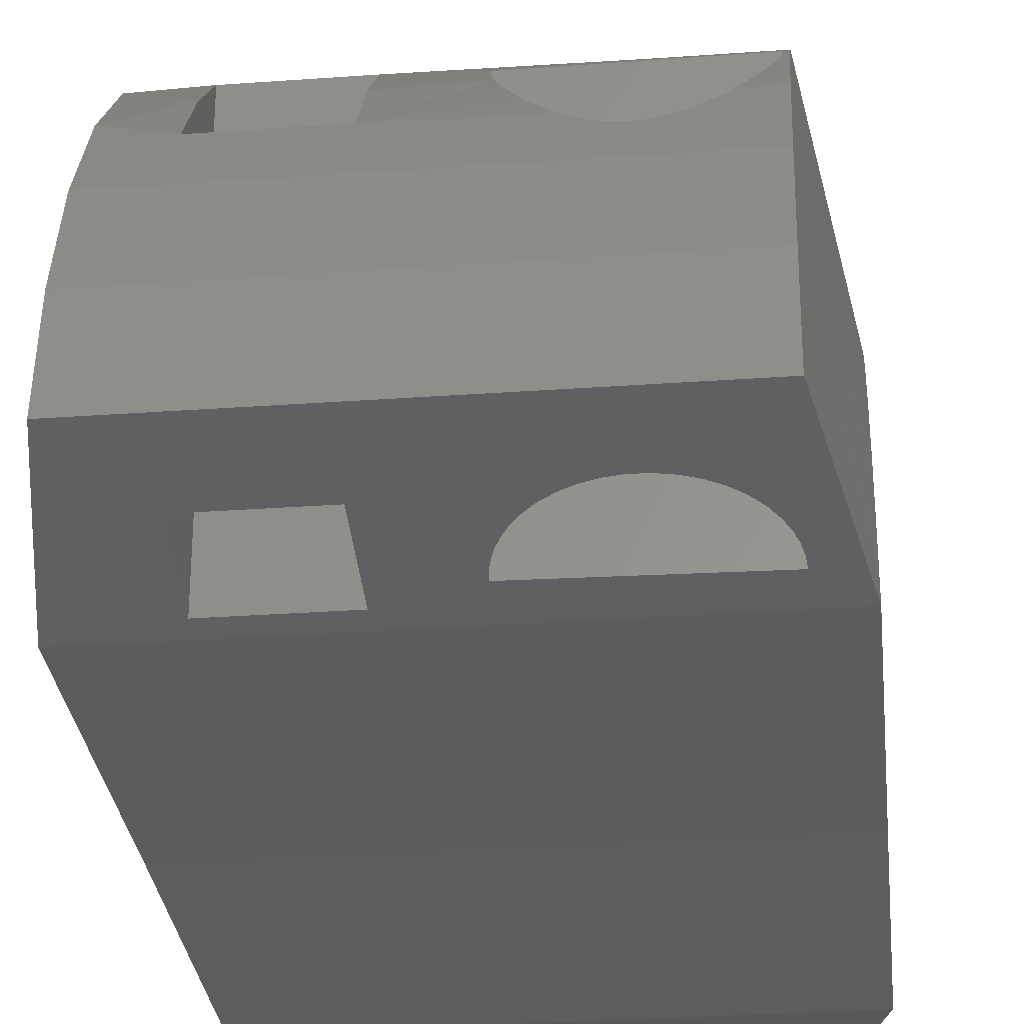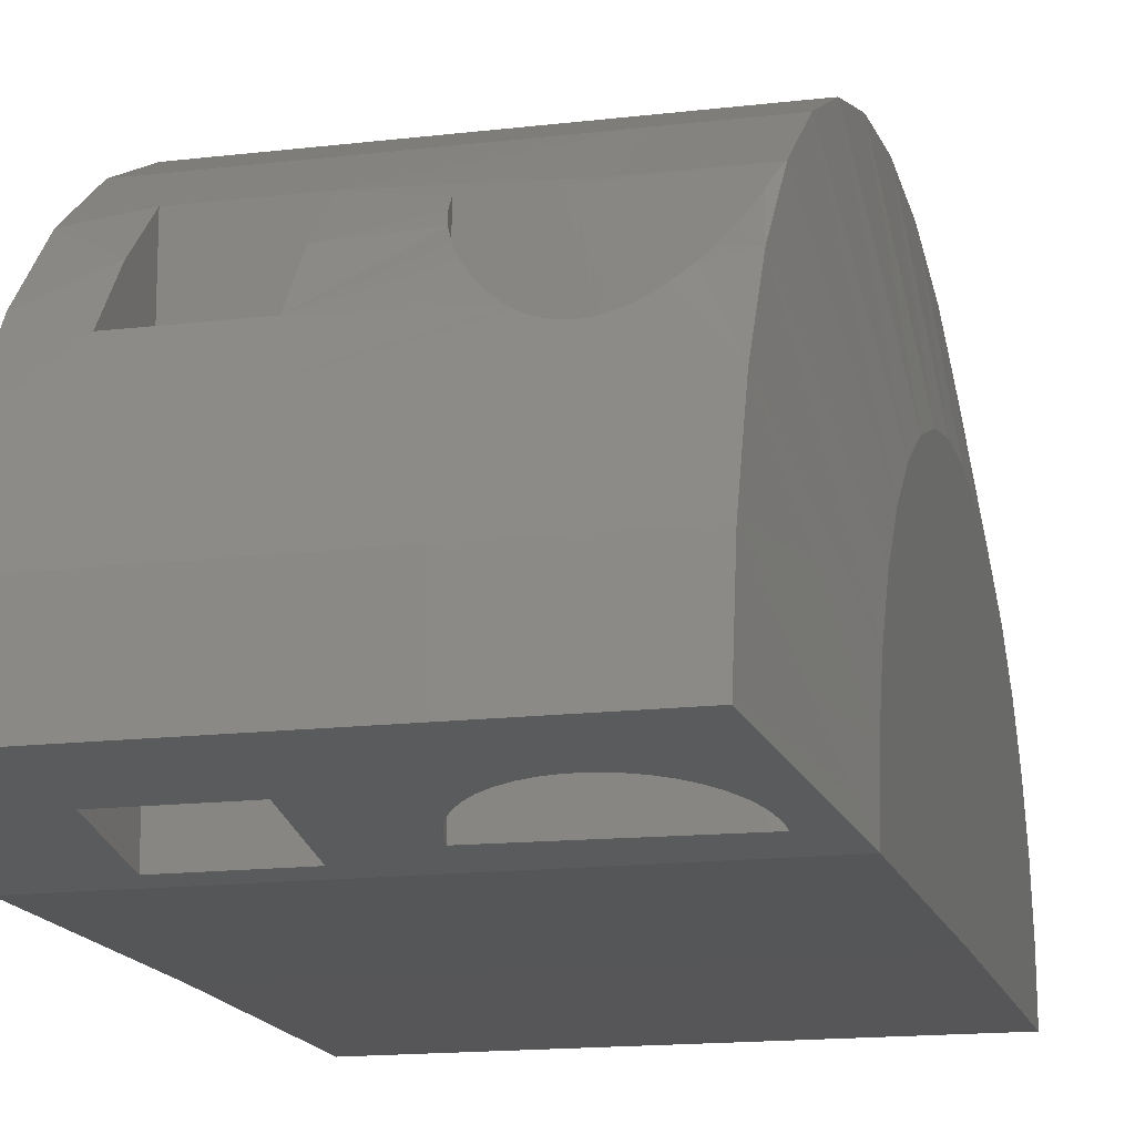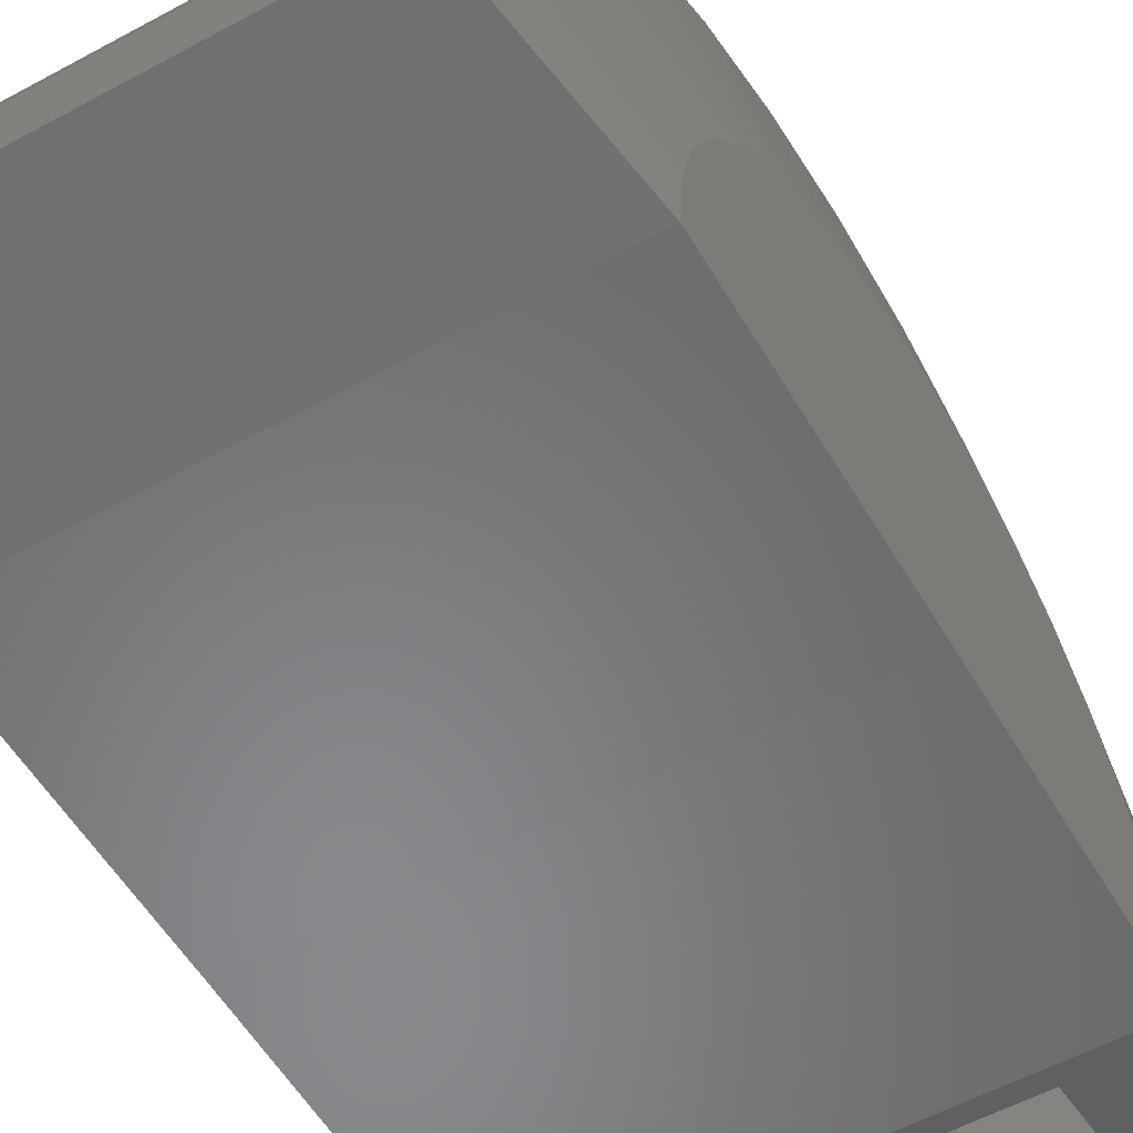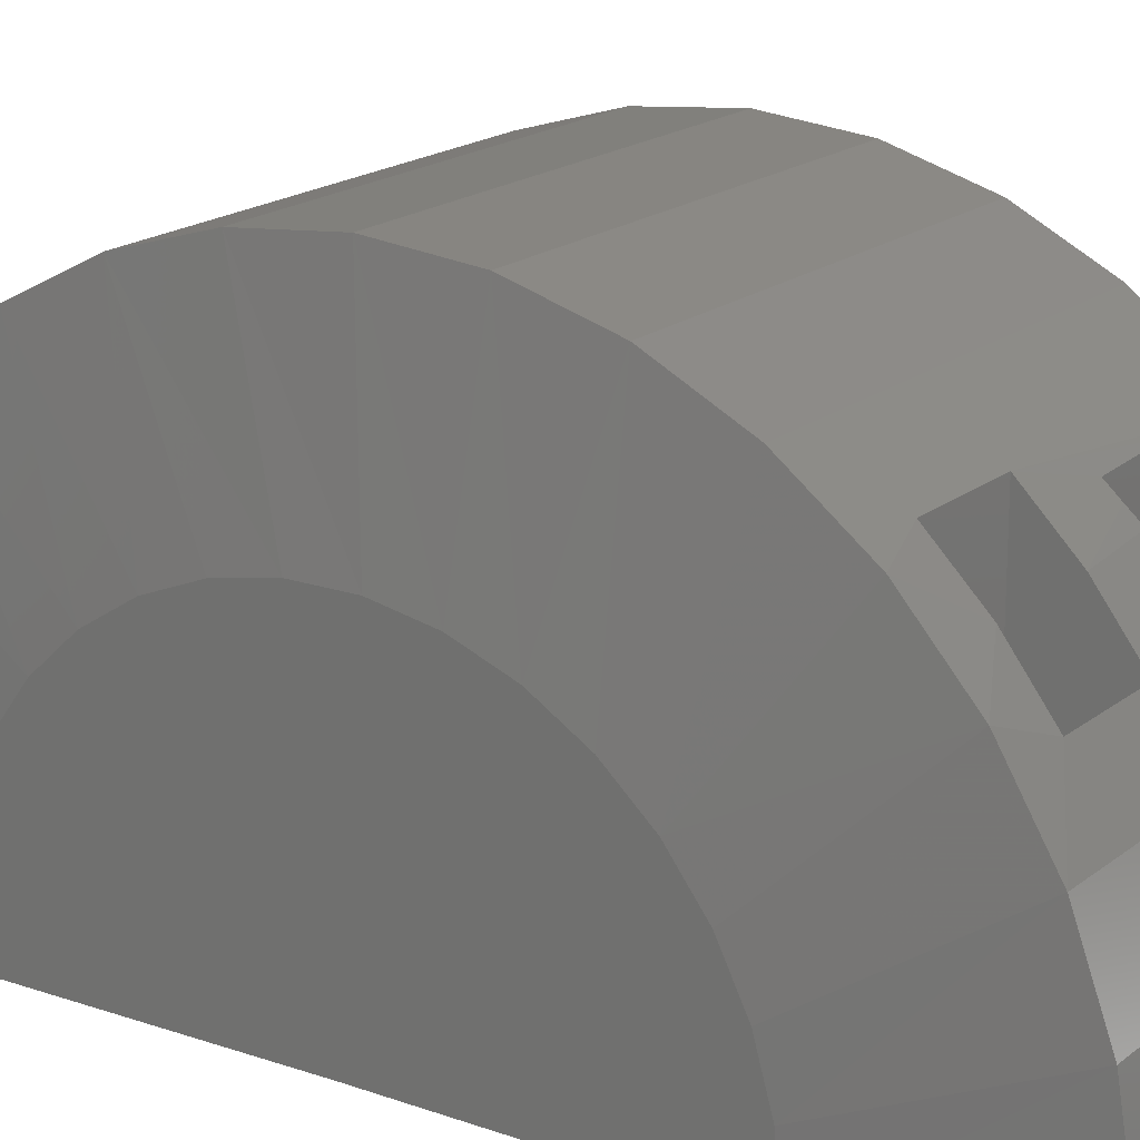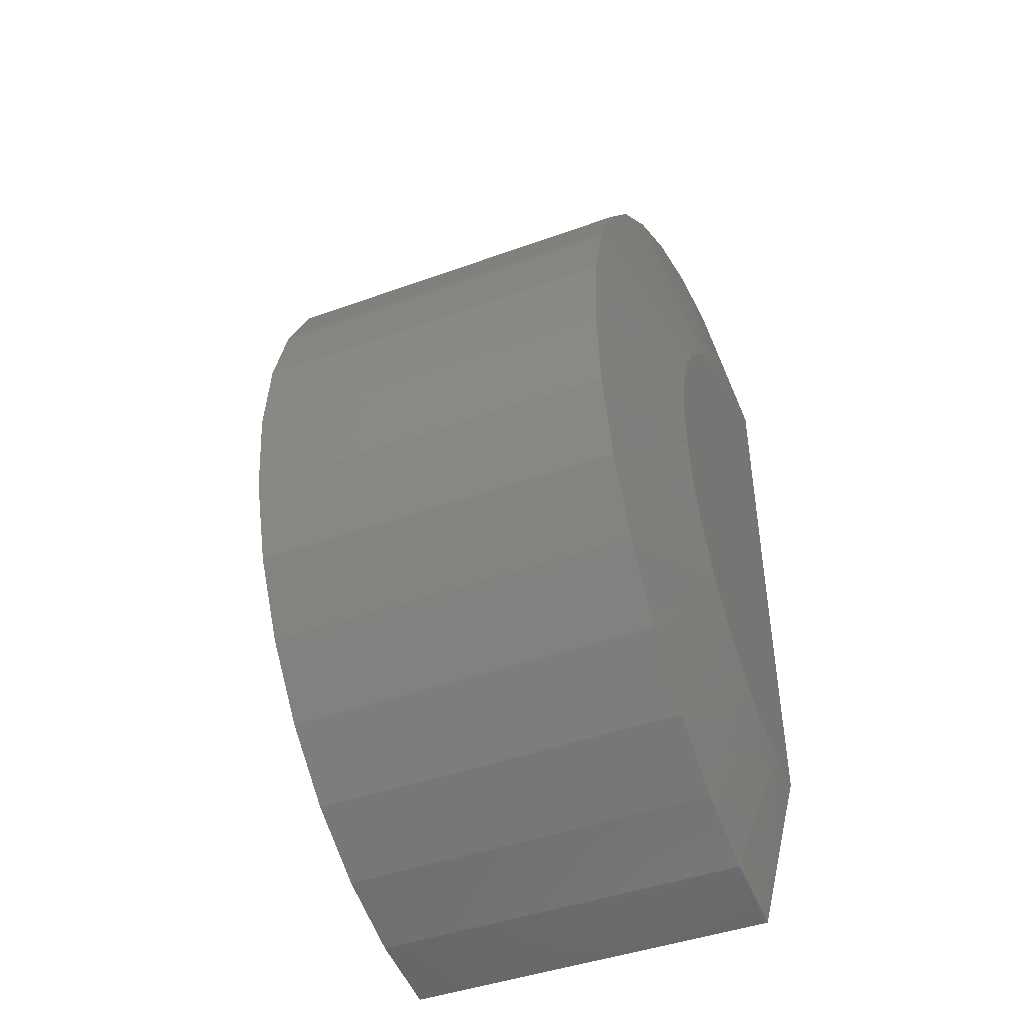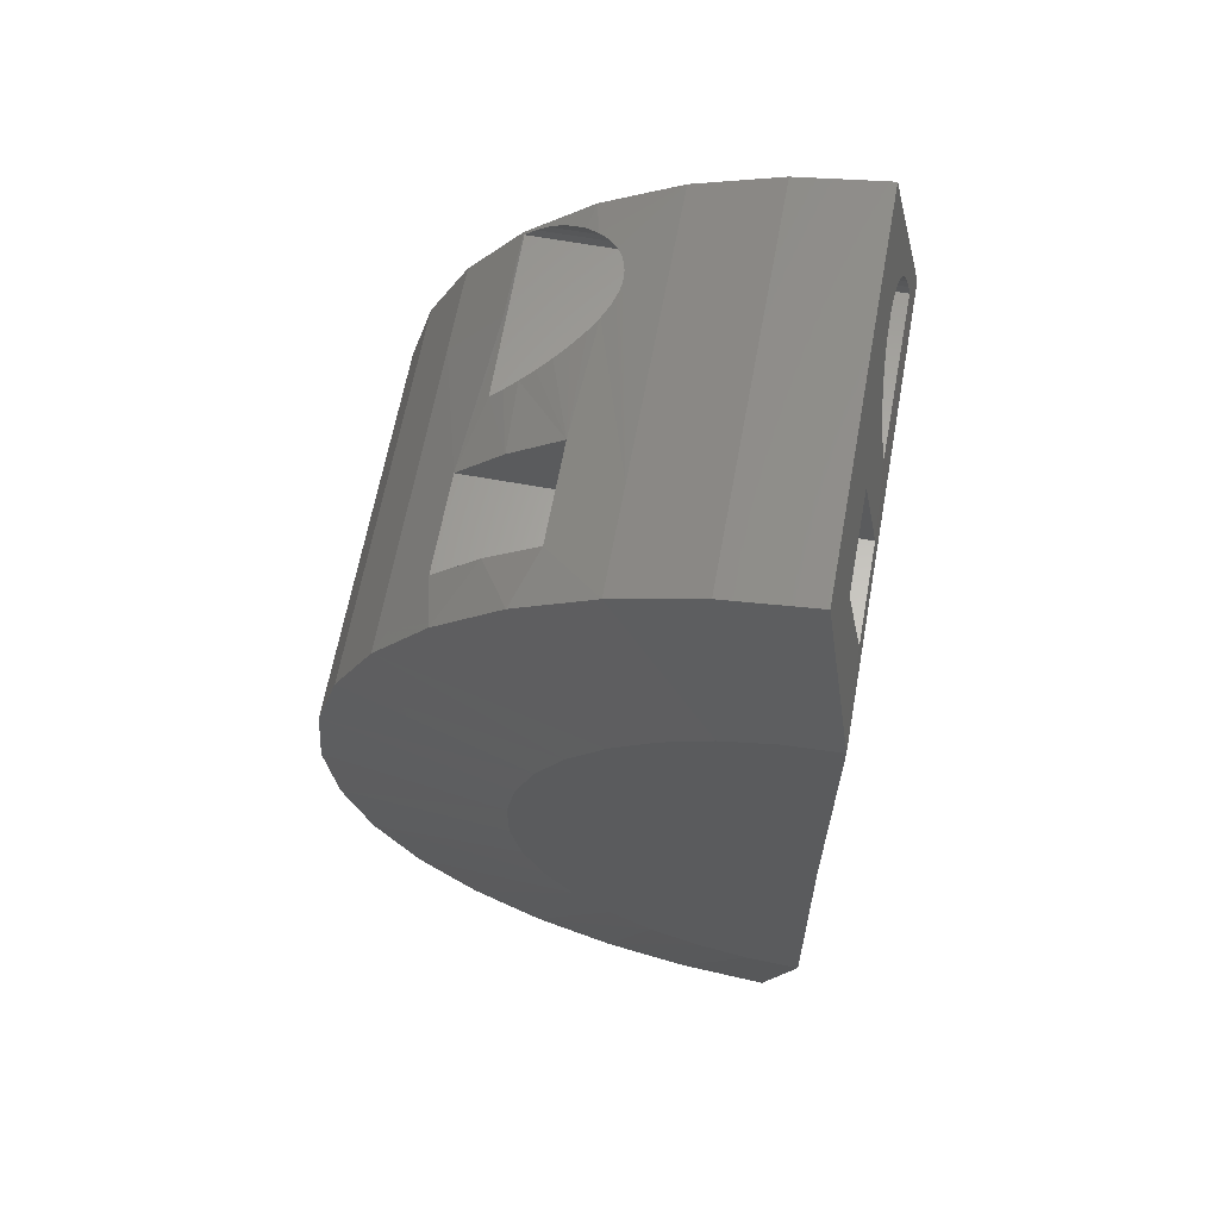
<metadata>
{"format":"stl","ext":"stl","renderer":"f3d","projection":"perspective","resolution":1024,"background":"white","views":[{"elev":-29.6,"azim":-173.9,"up":"+Z"},{"elev":-15.3,"azim":-165.7,"up":"+Z"},{"elev":-55.3,"azim":29.9,"up":"+Z"},{"elev":18.4,"azim":124.6,"up":"+Z"},{"elev":-44.1,"azim":23.0,"up":"+Y"},{"elev":64.2,"azim":100.4,"up":"+Y"}]}
</metadata>
<code>
# stl→obj: 163 verts, 330 faces
v -0.2479 0.3995 0.5053
v -0.2571 0.3987 0.5066
v -0.256 0.3988 0.04456
v -0.2387 0.3997 0.5049
v -0.1418 0.371 0.5502
v -0.1499 0.376 0.04032
v -0.1282 0.3612 0.03757
v -0.1188 0.3531 0.5758
v -0.1091 0.3434 0.03427
v -0.1 0.3327 0.603
v -0.09528 0.3265 0.03113
v -0.3084 0.3851 0.5286
v -0.3245 0.3771 0.541
v -0.309 0.3848 0.04196
v -0.339 0.368 0.5546
v -0.3333 0.3718 0.03955
v -0.3519 0.358 0.569
v -0.3551 0.3552 0.03646
v -0.371 0.3391 0.5948
v -0.3742 0.3354 0.03278
v -0.3866 0.3182 0.6213
v -0.3899 0.3129 0.02861
v -0.3983 0.2965 0.647
v -0.3999 0.293 0.02492
v -0.4069 0.2734 0.6726
v -0.4073 0.2721 0.02103
v -0.412 0.2505 0.6963
v -0.4122 0.2495 0.01685
v -0.4141 0.2266 0.7194
v -0.4141 0.2266 0.01259
v -0.2867 0.3929 0.5161
v -0.2979 0.3893 0.522
v -0.2831 0.3939 0.04365
v -0.2749 0.3959 0.5113
v -0.2005 0.3957 0.5116
v -0.2138 0.398 0.5077
v -0.2011 0.3958 0.044
v -0.2261 0.3993 0.5056
v -0.2284 0.3995 0.04468
v -0.176 0.3884 0.5234
v -0.1879 0.3924 0.517
v -0.1747 0.3879 0.04253
v -0.1637 0.3832 0.5315
v -0.06462 0.2528 0.01746
v -0.06606 0.2604 0.6863
v -0.06876 0.2714 0.02091
v -0.07337 0.2855 0.6595
v -0.07519 0.2901 0.02439
v -0.08481 0.3101 0.6312
v -0.08369 0.308 0.02771
v -0.0625 0.234 0.7124
v -0.0625 0.234 0.01396
v -0.2383 0.2303 0.716
v -0.2383 0.2303 0.01327
v 0.07812 0.3749 0.04013
v 0.07812 0.1953 0.006786
v -0.4922 0.1562 0
v -0.4219 0.5366 0.07013
v 0.2812 0.1953 0.006786
v 0.4611 0.1562 0
v 0.3908 0.5366 0.07013
v 0.2812 0.3749 0.04013
v 0.2812 0.3749 0.5443
v 0.3908 0.3466 0.5846
v 0.3908 0.442 0.4261
v 0.2812 0.2921 0.652
v -0.4219 0.5061 0.2526
v -0.2383 0.5061 0.2526
v -0.4219 0.2233 0.7225
v 0.07812 0.2921 0.652
v 0.3908 0.2233 0.7225
v 0.07812 0.3749 0.5443
v 0.1797 0.442 0.4261
v -0.2383 0.2233 0.7225
v -0.4219 -1.428 0.05803
v 0.3908 -1.428 0.05803
v 0.3908 -1.4 0.2409
v 0.1797 -1.4 0.2409
v -0.2383 -1.4 0.2409
v -0.4219 -1.4 0.2409
v -0.4219 0.3466 0.5846
v -0.4219 0.442 0.4261
v -0.2383 0.442 0.4261
v 0.07812 0.1953 0.7474
v -0.2383 0.07629 0.8348
v 0.1797 0.07629 0.8348
v 0.2812 0.1953 0.7474
v 0.3908 0.5061 0.2526
v 0.1797 0.5061 0.2526
v -0.4219 -1.338 0.4152
v -0.2383 -1.338 0.4152
v -0.4219 -1.244 0.5748
v -0.2383 -1.244 0.5748
v -0.4219 -1.123 0.7142
v -0.2383 -1.123 0.7142
v -0.4219 -0.9772 0.8283
v -0.2383 -0.9772 0.8283
v -0.4219 -0.8128 0.9132
v -0.2383 -0.8128 0.9132
v -0.4219 -0.6354 0.9658
v -0.2383 -0.6354 0.9658
v -0.4219 -0.4514 0.9844
v -0.2383 -0.4514 0.9844
v -0.4219 -0.2671 0.9681
v -0.2383 -0.2671 0.9681
v -0.4219 -0.08912 0.9177
v -0.2383 -0.08912 0.9177
v -0.4219 0.07629 0.8348
v 0.1797 -1.338 0.4152
v 0.1797 -1.244 0.5748
v 0.1797 -1.123 0.7142
v 0.1797 -0.9772 0.8283
v 0.1797 -0.8128 0.9132
v 0.1797 -0.6354 0.9658
v 0.1797 -0.4514 0.9844
v 0.1797 -0.2671 0.9681
v 0.1797 -0.08912 0.9177
v 0.3908 -1.338 0.4152
v 0.3908 -1.244 0.5748
v 0.3908 -1.123 0.7142
v 0.3908 -0.9772 0.8283
v 0.3908 -0.8128 0.9132
v 0.3908 -0.6354 0.9658
v 0.3908 -0.4514 0.9844
v 0.3908 -0.2671 0.9681
v 0.3908 -0.08912 0.9177
v 0.3908 0.07629 0.8348
v -0.4922 -1.047 -0.007411
v 0.4611 -1.047 -0.007411
v -0.4922 -1.038 0.1037
v -0.4922 -1.009 0.2112
v -0.4922 0.1153 0.2181
v -0.4922 0.1459 0.111
v -0.4922 -0.4453 0
v -0.4922 -0.08453 0.4814
v -0.4922 -0.7177 0.5363
v -0.4922 -0.1795 0.5397
v -0.4922 -0.6141 0.5774
v -0.4922 -0.2836 0.5794
v -0.4922 -0.5047 0.5986
v -0.4922 -0.3933 0.5993
v -0.4922 -0.812 0.4769
v -0.4922 -0.001929 0.4066
v -0.4922 -0.8937 0.4011
v -0.4922 0.06546 0.3178
v -0.4922 -0.96 0.3115
v 0.4611 -1.038 0.1037
v 0.4611 -0.4453 0
v 0.4611 0.1459 0.111
v 0.4611 0.1153 0.2181
v 0.4611 -1.009 0.2112
v 0.4611 -0.3933 0.5993
v 0.4611 -0.5047 0.5986
v 0.4611 -0.2836 0.5794
v 0.4611 -0.6141 0.5774
v 0.4611 -0.1795 0.5397
v 0.4611 -0.7177 0.5363
v 0.4611 -0.08453 0.4814
v 0.4611 -0.812 0.4769
v 0.4611 -0.001929 0.4066
v 0.4611 -0.8937 0.4011
v 0.4611 0.06546 0.3178
v 0.4611 -0.96 0.3115
f 1 2 3
f 4 1 3
f 5 6 7
f 7 8 5
f 8 7 9
f 9 10 8
f 11 10 9
f 12 13 14
f 14 13 15
f 14 15 16
f 16 15 17
f 16 17 18
f 18 17 19
f 18 19 20
f 20 19 21
f 20 21 22
f 22 21 23
f 22 23 24
f 24 23 25
f 24 25 26
f 26 25 27
f 26 27 28
f 28 27 29
f 28 29 30
f 31 32 33
f 33 32 12
f 33 12 14
f 2 34 3
f 3 34 31
f 3 31 33
f 35 36 37
f 37 36 38
f 37 38 39
f 39 38 4
f 39 4 3
f 40 41 42
f 42 41 35
f 42 35 37
f 5 43 6
f 6 43 40
f 6 40 42
f 44 45 46
f 46 45 47
f 46 47 48
f 48 47 49
f 48 49 50
f 50 49 10
f 50 10 11
f 51 45 52
f 52 45 44
f 52 53 51
f 29 53 52
f 29 52 54
f 29 54 30
f 55 56 52
f 55 52 44
f 55 44 46
f 55 46 48
f 55 48 50
f 55 50 11
f 55 11 9
f 55 9 7
f 55 7 6
f 55 6 42
f 57 58 24
f 57 24 26
f 57 26 28
f 57 28 30
f 57 30 54
f 57 54 52
f 57 52 56
f 57 56 59
f 57 59 60
f 58 37 39
f 58 39 3
f 58 3 33
f 58 33 14
f 58 14 16
f 58 16 18
f 58 18 20
f 58 20 22
f 58 22 24
f 61 60 59
f 61 59 62
f 61 62 55
f 61 55 42
f 61 42 37
f 61 37 58
f 63 64 65
f 63 66 64
f 58 67 68
f 69 27 25
f 51 70 45
f 70 47 45
f 71 64 66
f 72 63 65
f 72 65 73
f 72 73 43
f 72 43 5
f 72 5 8
f 72 8 10
f 72 10 49
f 72 49 47
f 72 47 70
f 29 27 69
f 29 69 74
f 29 74 53
f 75 76 77
f 75 77 78
f 75 78 79
f 75 79 80
f 81 69 25
f 81 25 23
f 81 23 21
f 81 21 19
f 81 19 17
f 81 17 82
f 82 17 15
f 82 15 13
f 82 13 12
f 82 12 32
f 82 32 31
f 82 31 34
f 82 34 2
f 82 2 1
f 82 1 4
f 82 4 83
f 82 83 68
f 82 68 67
f 84 70 51
f 84 51 53
f 84 53 74
f 84 74 85
f 84 85 86
f 84 86 87
f 73 65 88
f 73 88 89
f 73 89 68
f 73 68 83
f 73 83 4
f 73 4 38
f 73 38 36
f 73 36 35
f 73 35 41
f 73 41 40
f 73 40 43
f 58 68 61
f 61 68 89
f 61 89 88
f 80 79 90
f 90 79 91
f 90 91 92
f 92 91 93
f 92 93 94
f 94 93 95
f 94 95 96
f 96 95 97
f 96 97 98
f 98 97 99
f 98 99 100
f 100 99 101
f 100 101 102
f 102 101 103
f 102 103 104
f 104 103 105
f 104 105 106
f 106 105 107
f 106 107 108
f 108 107 85
f 108 85 69
f 69 85 74
f 79 78 91
f 91 78 109
f 91 109 93
f 93 109 110
f 93 110 95
f 95 110 111
f 95 111 97
f 97 111 112
f 97 112 99
f 99 112 113
f 99 113 101
f 101 113 114
f 101 114 103
f 103 114 115
f 103 115 105
f 105 115 116
f 105 116 107
f 107 116 117
f 107 117 85
f 85 117 86
f 78 77 109
f 109 77 118
f 109 118 110
f 110 118 119
f 110 119 111
f 111 119 120
f 111 120 112
f 112 120 121
f 112 121 113
f 113 121 122
f 113 122 114
f 114 122 123
f 114 123 115
f 115 123 124
f 115 124 116
f 116 124 125
f 116 125 117
f 117 125 126
f 117 126 86
f 86 126 127
f 86 127 87
f 87 127 71
f 87 71 66
f 84 87 56
f 56 87 59
f 62 59 63
f 63 59 87
f 63 87 66
f 63 72 62
f 62 72 55
f 56 55 84
f 84 55 72
f 84 72 70
f 128 129 75
f 75 129 76
f 130 131 132
f 130 132 133
f 130 133 57
f 130 57 134
f 130 134 128
f 135 136 137
f 137 136 138
f 137 138 139
f 139 138 140
f 139 140 141
f 136 135 142
f 142 135 143
f 142 143 144
f 144 143 145
f 144 145 146
f 146 145 132
f 146 132 131
f 96 142 94
f 94 142 144
f 94 144 92
f 92 144 146
f 92 146 90
f 90 146 131
f 90 131 80
f 80 131 130
f 80 130 75
f 75 130 128
f 58 57 67
f 67 57 133
f 67 133 82
f 82 133 132
f 82 132 81
f 81 132 145
f 81 145 143
f 138 98 140
f 140 98 100
f 140 100 141
f 141 100 102
f 141 102 139
f 139 102 104
f 139 104 137
f 137 104 106
f 137 106 135
f 135 106 108
f 135 108 143
f 143 108 69
f 143 69 81
f 142 96 136
f 136 96 98
f 136 98 138
f 147 129 148
f 147 148 60
f 147 60 149
f 147 149 150
f 147 150 151
f 152 153 154
f 154 153 155
f 154 155 156
f 156 155 157
f 156 157 158
f 158 157 159
f 158 159 160
f 160 159 161
f 160 161 162
f 162 161 163
f 162 163 150
f 150 163 151
f 119 161 120
f 120 161 159
f 120 159 121
f 161 119 163
f 163 119 118
f 163 118 151
f 151 118 77
f 151 77 147
f 147 77 76
f 147 76 129
f 160 162 64
f 64 162 150
f 64 150 65
f 65 150 149
f 65 149 88
f 88 149 60
f 88 60 61
f 64 71 160
f 160 71 127
f 160 127 158
f 158 127 126
f 158 126 156
f 156 126 125
f 156 125 154
f 154 125 124
f 154 124 152
f 152 124 123
f 152 123 153
f 153 123 122
f 153 122 155
f 155 122 157
f 157 122 121
f 157 121 159
f 134 148 128
f 128 148 129
f 134 57 148
f 148 57 60

</code>
